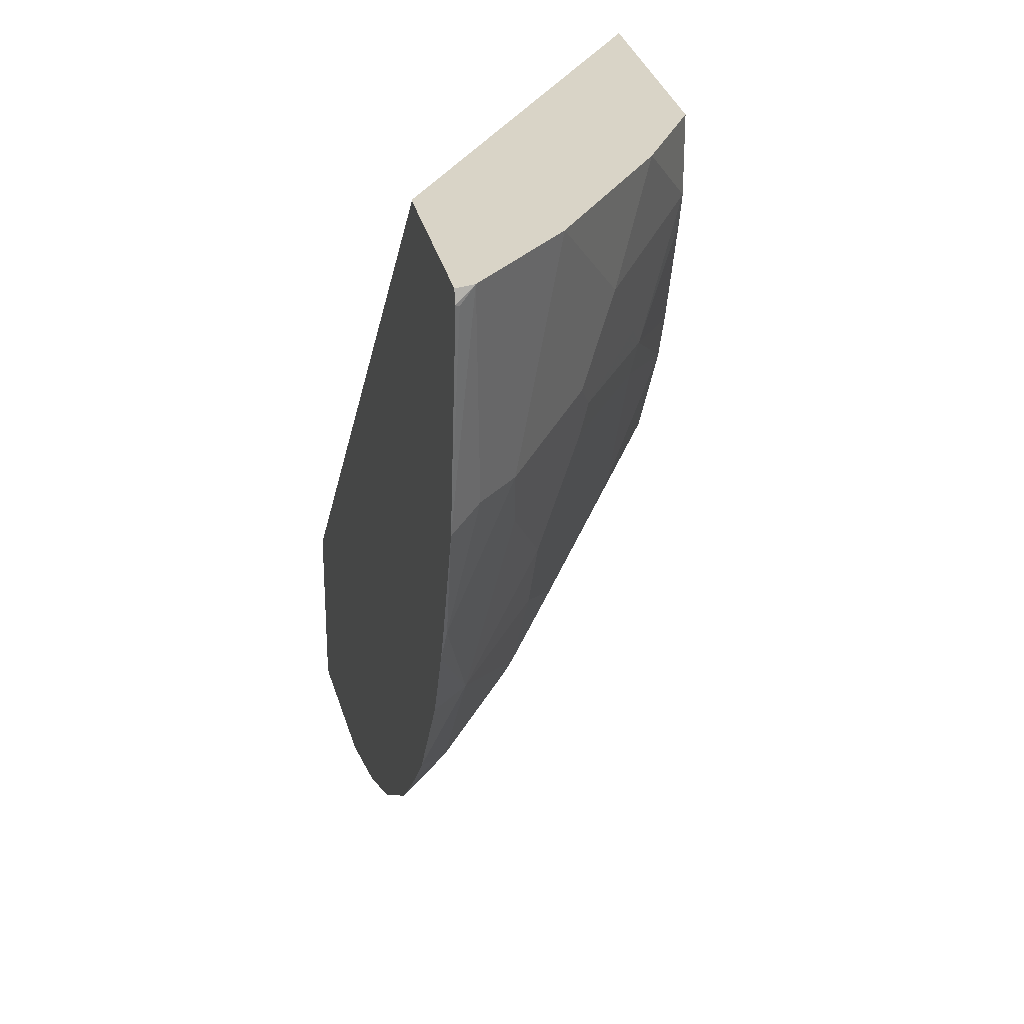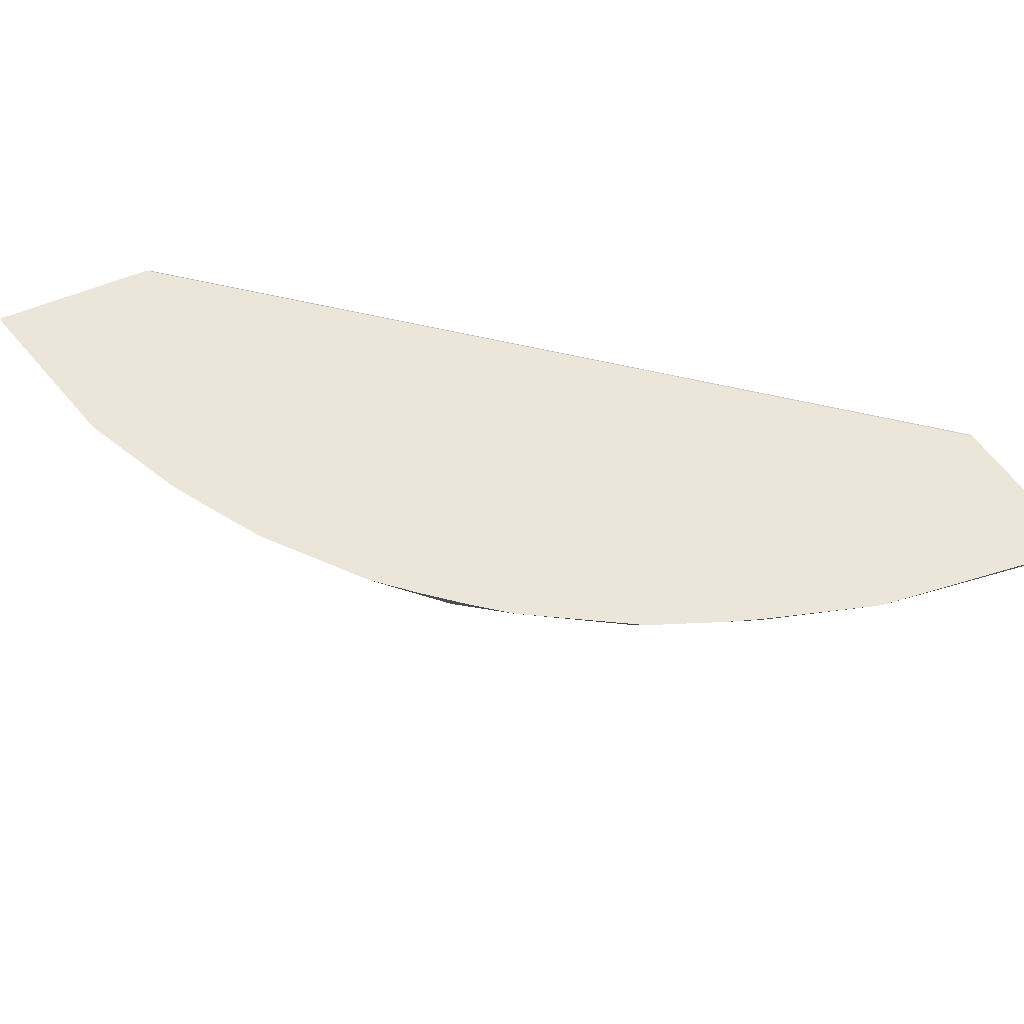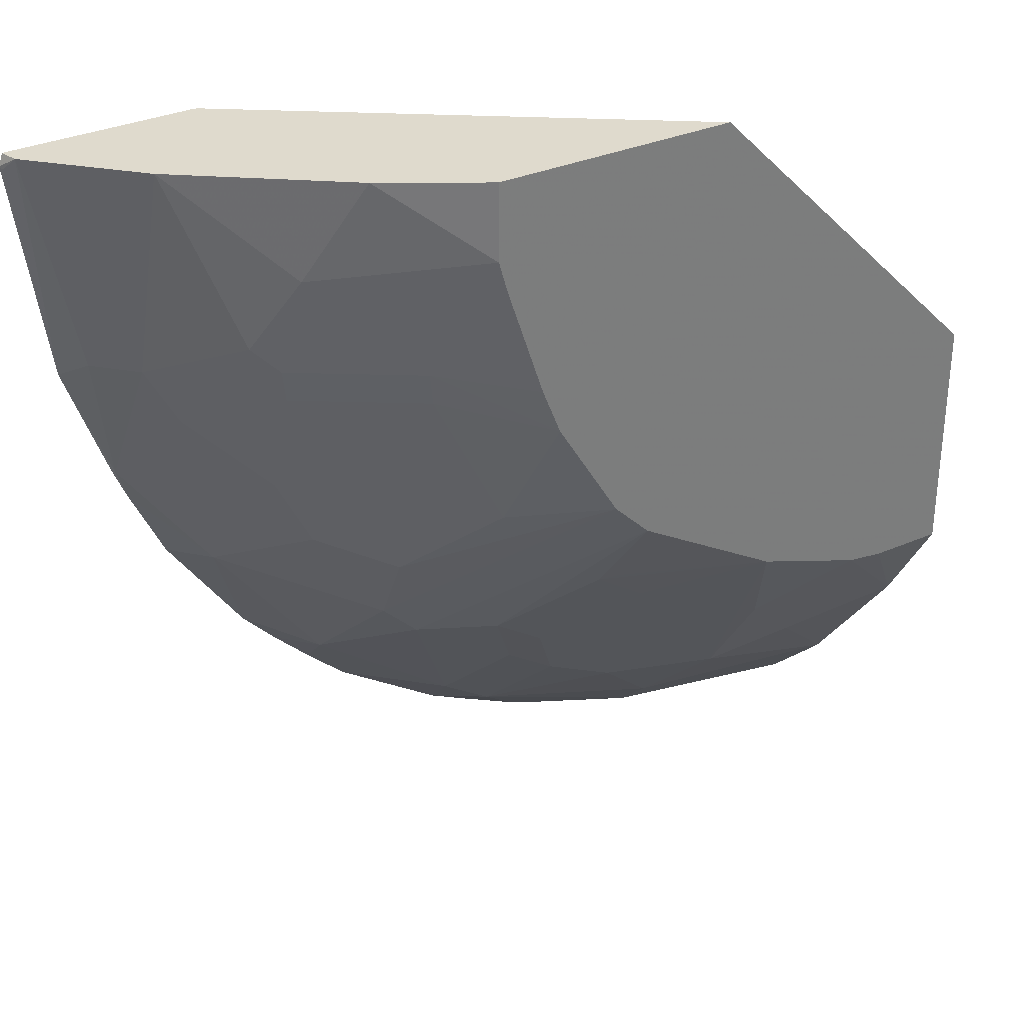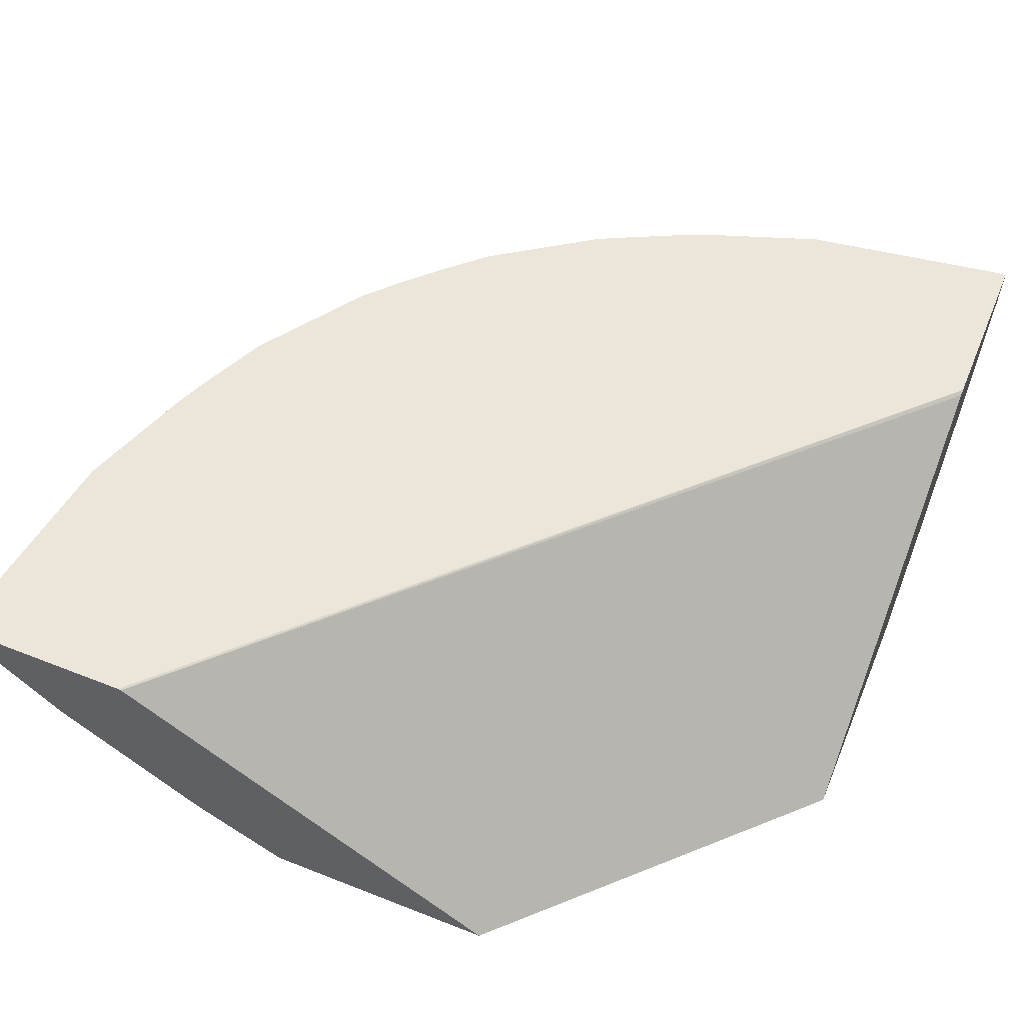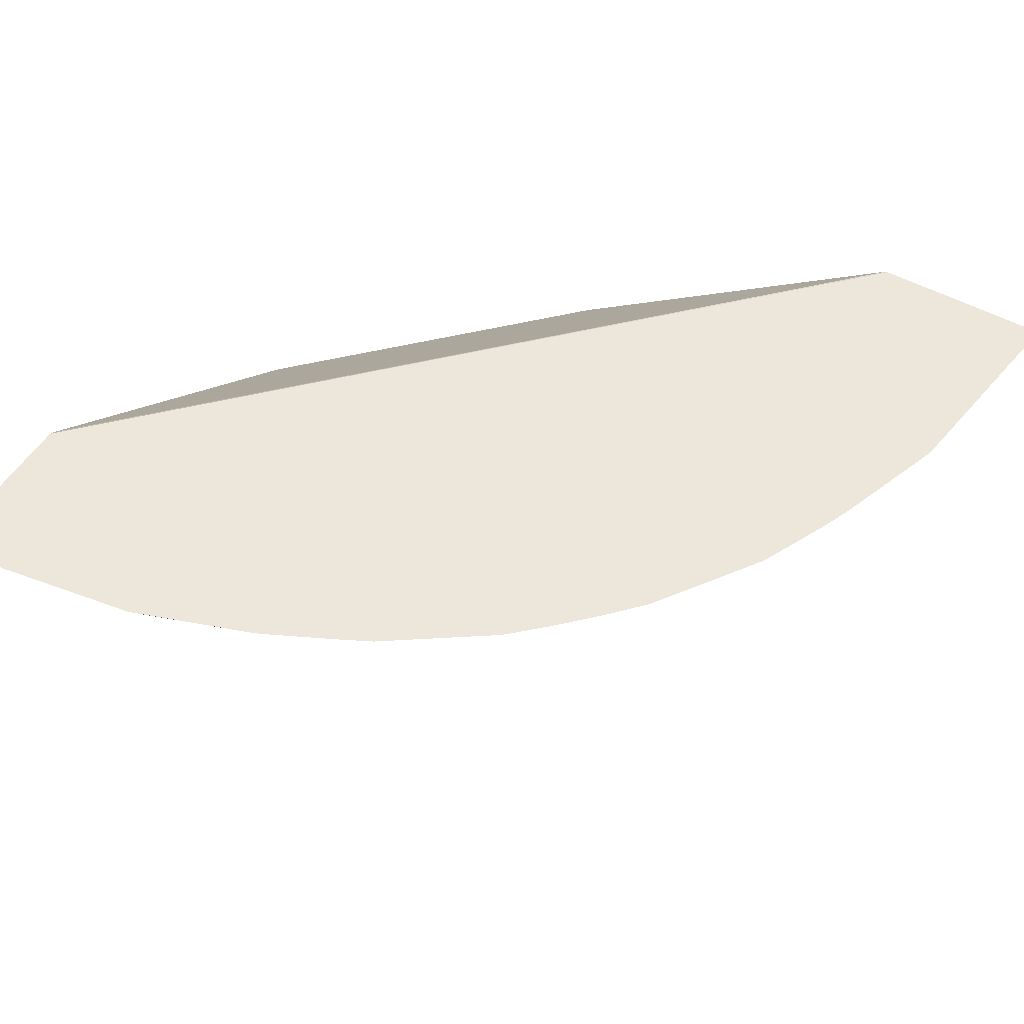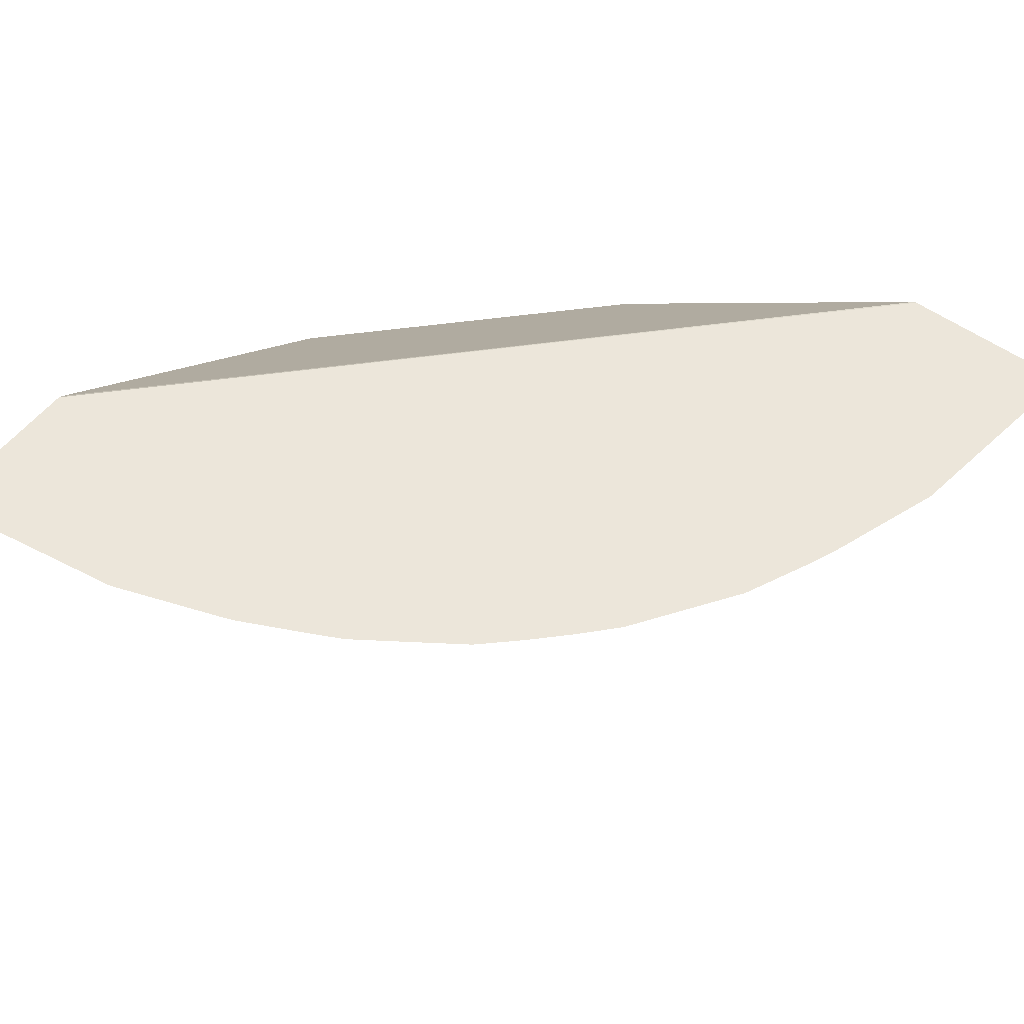
<metadata>
{"format":"obj","ext":"obj","renderer":"f3d","projection":"perspective","resolution":1024,"background":"white","views":[{"elev":28.7,"azim":-102.1,"up":"+Z"},{"elev":46.9,"azim":-118.1,"up":"+Y"},{"elev":32.8,"azim":-31.3,"up":"+Z"},{"elev":55.9,"azim":22.5,"up":"+Y"},{"elev":51.7,"azim":-149.3,"up":"+Y"},{"elev":54.4,"azim":-142.8,"up":"+Y"}]}
</metadata>
<code>
v -0.4646 -0.638 -0.005586
v -0.4636 -0.6399 -0.006542
v -0.4599 -0.6473 0.0007921
v -0.4624 -0.638 0.0007921
v -0.4478 -0.638 -0.1203
v -0.4514 -0.6558 0.0007921
v -0.4375 -0.653 -0.111
v -0.3659 -0.638 0.0007921
v -0.4261 -0.638 -0.1815
v -0.4244 -0.6399 -0.1828
v -0.4122 -0.695 0.0007921
v -0.4179 -0.6726 -0.111
v -0.3642 -0.6384 0.0007921
v -0.001265 -0.638 -0.3688
v -0.4247 -0.638 -0.1851
v -0.4016 -0.6758 -0.142
v -0.4184 -0.638 -0.2002
v -0.382 -0.6562 -0.2399
v -0.3787 -0.7117 -0.09146
v -0.3591 -0.7313 -0.05228
v -0.3338 -0.7538 0.0007921
v -0.3624 -0.6954 -0.1812
v -0.3787 -0.6922 -0.1502
v -0.157 -0.7834 0.0007921
v -0.001265 -0.7834 -0.157
v -0.001265 -0.6395 -0.3658
v -0.001265 -0.638 -0.4646
v -0.4002 -0.638 -0.2393
v -0.3597 -0.638 -0.2981
v -0.3232 -0.6562 -0.3183
v -0.3036 -0.6954 -0.2791
v -0.3428 -0.6954 -0.2204
v -0.3199 -0.7509 -0.09146
v -0.3657 -0.7183 -0.1045
v -0.2841 -0.7834 -0.03934
v -0.2841 -0.7834 0.0007921
v -0.3036 -0.7542 -0.1224
v -0.3624 -0.715 -0.1224
v -0.001265 -0.7834 -0.2841
v -0.001265 -0.6395 -0.4638
v -0.005755 -0.638 -0.4646
v -0.3414 -0.638 -0.3176
v -0.3218 -0.638 -0.3372
v -0.3009 -0.638 -0.3568
v -0.2448 -0.6562 -0.3771
v -0.284 -0.6954 -0.2987
v -0.3036 -0.715 -0.2399
v -0.2156 -0.7834 -0.196
v -0.284 -0.7346 -0.2204
v -0.2644 -0.7542 -0.2008
v -0.3069 -0.7574 -0.1045
v -0.2793 -0.7834 -0.05611
v -0.2498 -0.7834 -0.1398
v -0.03922 -0.7834 -0.2841
v -0.001265 -0.7513 -0.3381
v -0.001265 -0.6526 -0.4566
v -0.1175 -0.638 -0.4478
v -0.2435 -0.638 -0.396
v -0.2155 -0.653 -0.3983
v -0.2253 -0.6954 -0.3379
v -0.2448 -0.715 -0.2987
v -0.196 -0.7834 -0.2156
v -0.2597 -0.7834 -0.1149
v -0.05877 -0.7834 -0.2817
v -0.001265 -0.7508 -0.3389
v -0.001265 -0.6722 -0.4371
v -0.1175 -0.653 -0.4375
v -0.182 -0.638 -0.4254
v -0.2267 -0.638 -0.4044
v -0.1567 -0.6922 -0.3787
v -0.1959 -0.6922 -0.3591
v -0.1888 -0.638 -0.4227
v -0.1175 -0.6726 -0.4179
v -0.2155 -0.7117 -0.3199
v -0.2253 -0.7346 -0.2791
v -0.2057 -0.7542 -0.2595
v -0.1959 -0.7834 -0.2156
v -0.1175 -0.7834 -0.2621
v -0.09795 -0.7509 -0.3199
v -0.09795 -0.7117 -0.3787
v -0.05877 -0.7313 -0.3591
v -0.001265 -0.6926 -0.4164
v -0.001265 -0.6917 -0.4175
v -0.1959 -0.7313 -0.3003
v -0.1959 -0.7591 -0.2571
v -0.1763 -0.7509 -0.2807
f 35 51 52
f 37 53 51
f 37 50 53
f 39 54 55
f 40 56 41
f 41 56 57
f 44 58 45
f 45 58 59
f 45 59 60
f 45 60 46
f 46 60 61
f 48 53 50
f 47 48 49
f 48 50 49
f 51 53 63
f 51 63 52
f 34 37 51
f 34 38 37
f 30 43 44
f 33 34 51
f 24 77 78
f 24 78 64
f 54 64 65
f 24 64 54
f 24 54 39
f 24 39 25
f 27 40 41
f 29 42 30
f 33 51 35
f 30 42 43
f 30 45 46
f 30 46 31
f 31 47 32
f 31 46 62
f 31 62 48
f 31 48 47
f 32 47 49
f 32 49 50
f 30 44 45
f 54 65 55
f 71 78 74
f 56 67 57
f 70 73 80
f 70 80 78
f 70 78 71
f 73 83 80
f 74 78 84
f 74 84 75
f 75 84 86
f 75 86 76
f 76 78 85
f 76 85 77
f 76 86 78
f 77 85 78
f 78 86 84
f 78 80 79
f 80 83 82
f 24 62 77
f 80 82 81
f 66 73 67
f 66 83 73
f 65 81 82
f 64 81 65
f 57 67 68
f 58 69 59
f 59 70 71
f 59 71 60
f 59 69 72
f 59 72 68
f 59 68 67
f 59 67 73
f 56 66 67
f 59 73 70
f 60 74 61
f 61 74 75
f 61 75 62
f 62 75 76
f 62 76 77
f 64 78 79
f 64 79 80
f 64 80 81
f 60 71 74
f 24 48 62
f 46 61 62
f 24 63 53
f 3 6 11
f 3 11 21
f 3 21 36
f 3 36 24
f 3 24 13
f 3 13 8
f 3 8 4
f 3 5 7
f 3 7 6
f 5 9 10
f 5 10 7
f 6 7 12
f 6 12 11
f 7 10 12
f 8 13 14
f 9 15 10
f 10 16 12
f 2 5 3
f 1 5 2
f 1 9 5
f 1 15 9
f 24 53 48
f 1 2 3
f 1 3 4
f 1 4 8
f 1 8 14
f 1 14 27
f 1 27 41
f 1 41 57
f 10 15 17
f 1 57 68
f 1 72 69
f 1 69 58
f 1 58 44
f 1 44 43
f 1 42 29
f 1 29 28
f 1 28 17
f 1 17 15
f 1 68 72
f 10 17 18
f 1 43 42
f 11 19 20
f 18 30 31
f 18 31 32
f 18 32 22
f 19 33 20
f 19 23 22
f 19 22 38
f 19 38 34
f 19 34 33
f 20 33 35
f 21 35 36
f 22 37 38
f 22 32 50
f 22 50 37
f 24 36 35
f 24 35 52
f 24 52 63
f 10 18 16
f 18 29 30
f 18 28 29
f 20 35 21
f 16 18 22
f 11 20 21
f 17 28 18
f 11 12 19
f 12 16 22
f 12 22 23
f 12 23 19
f 13 25 26
f 13 26 14
f 14 26 25
f 13 24 25
f 14 39 55
f 14 55 65
f 14 65 82
f 14 82 83
f 14 40 27
f 14 83 66
f 14 66 56
f 14 25 39
f 14 56 40

</code>
